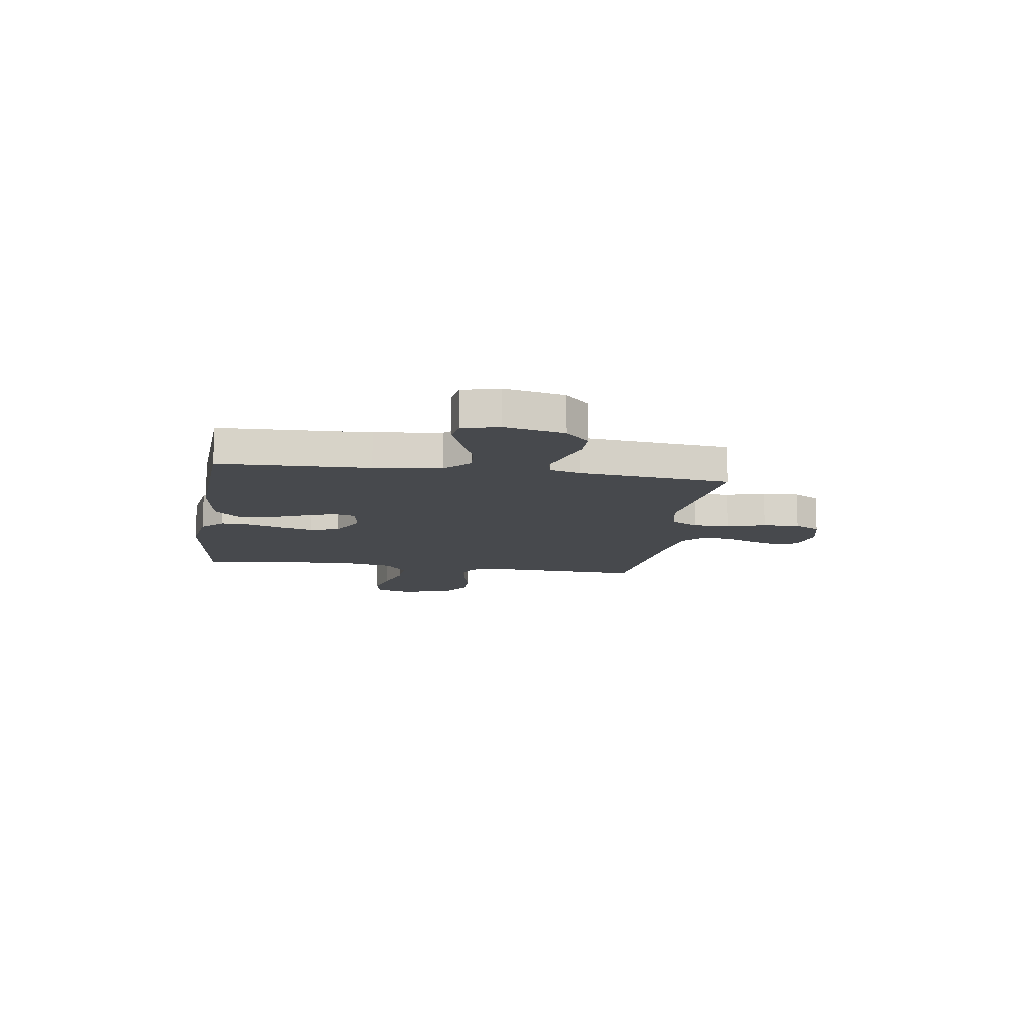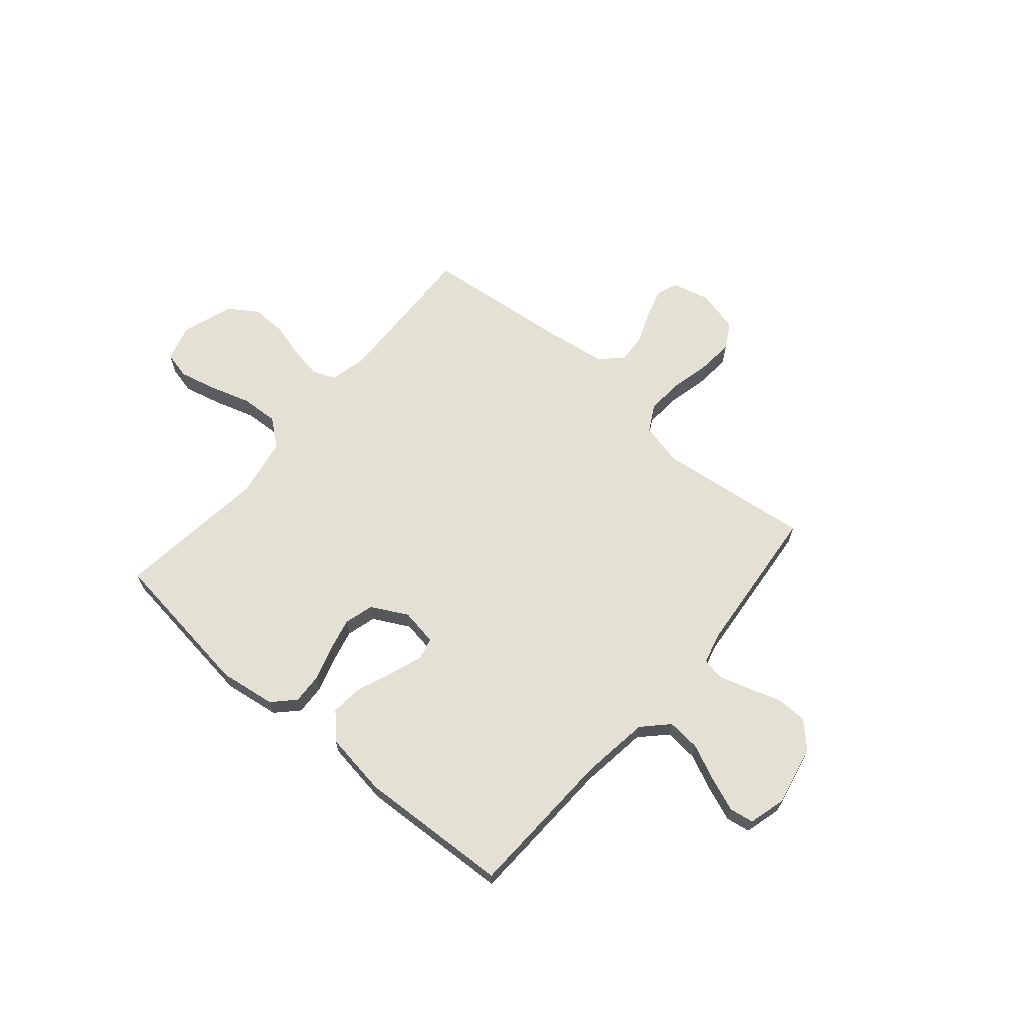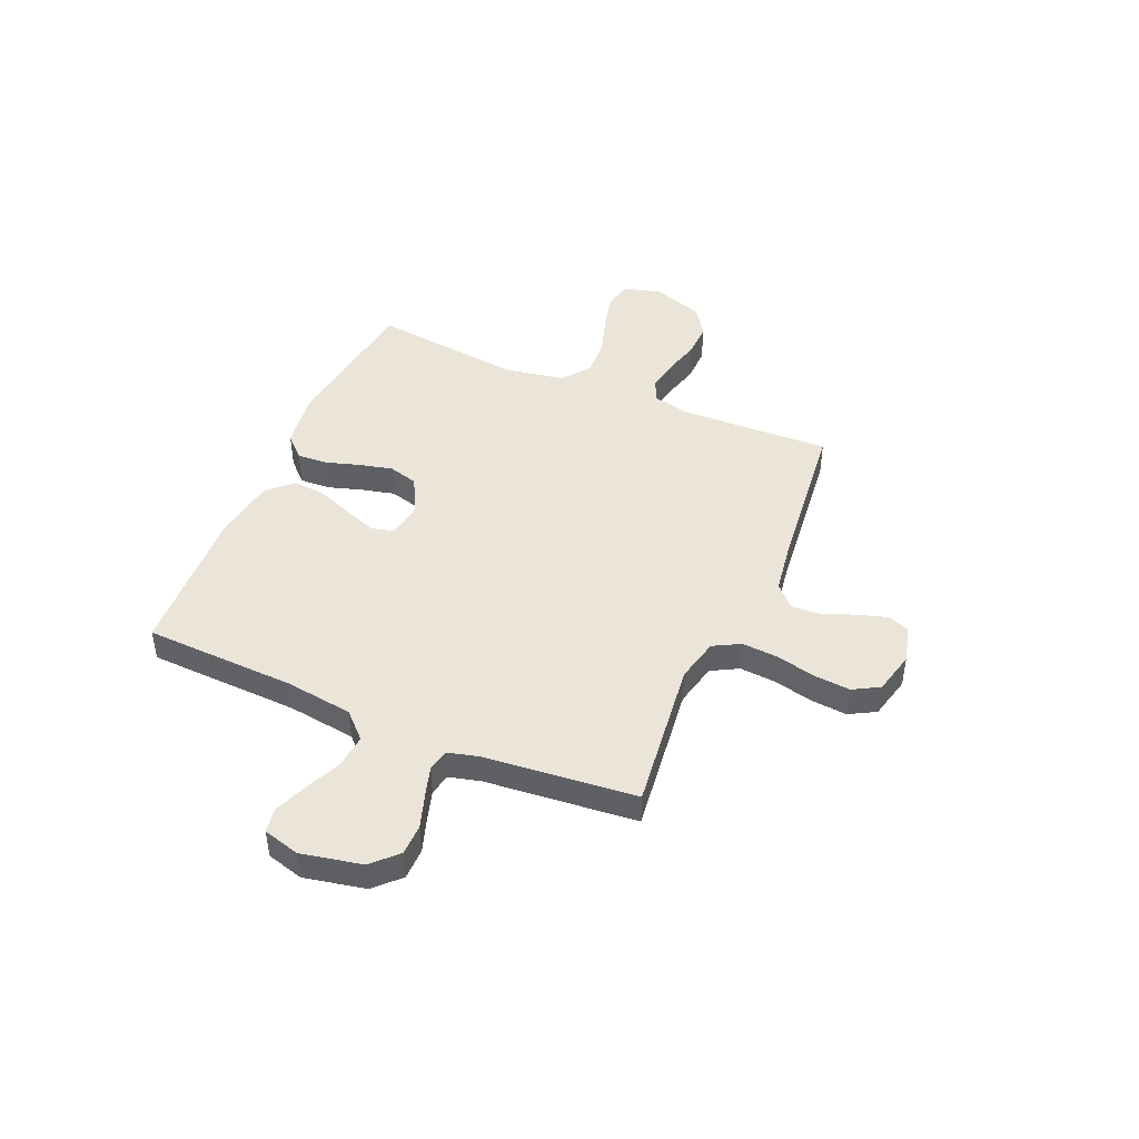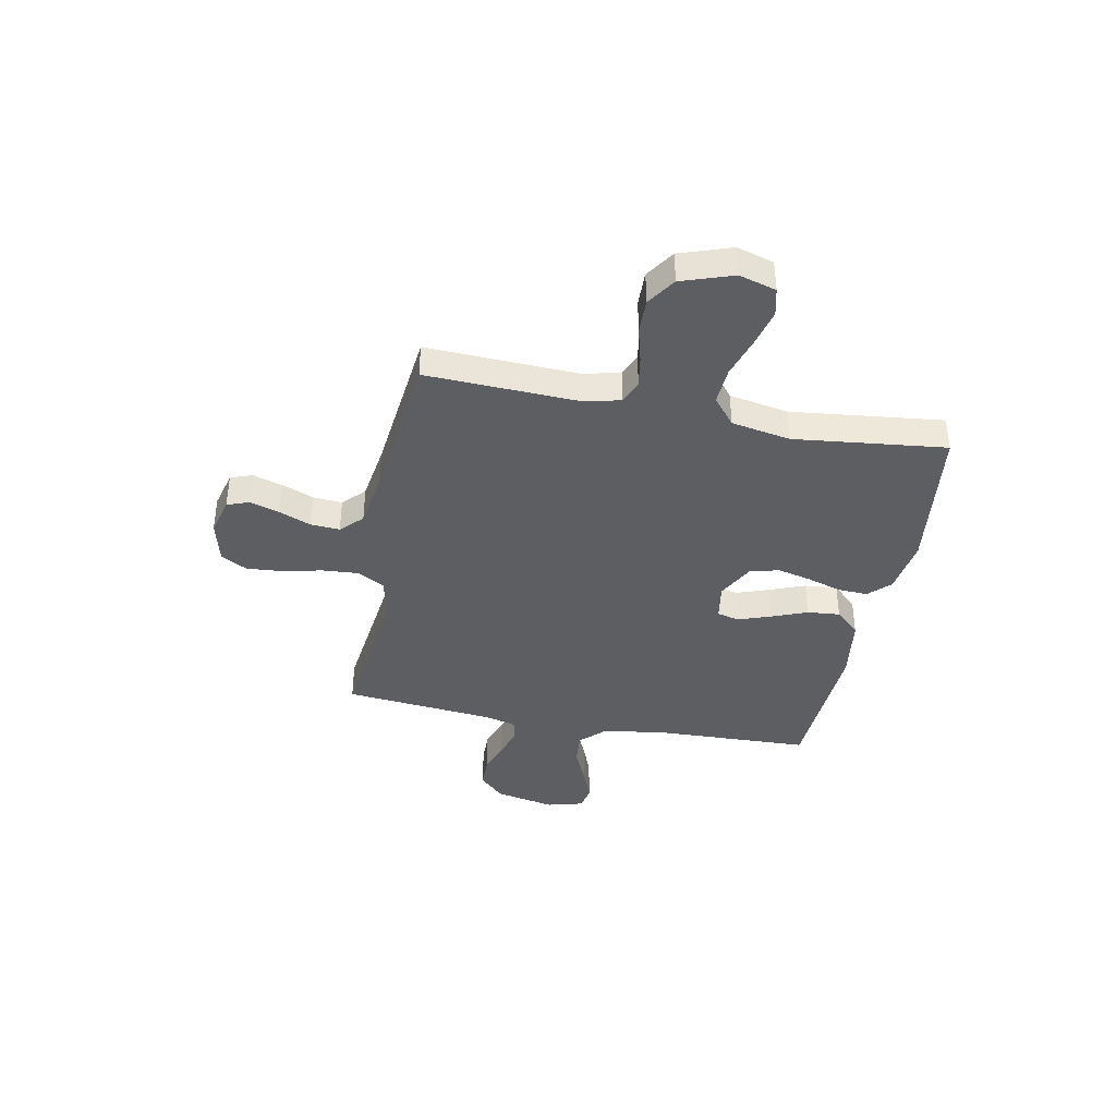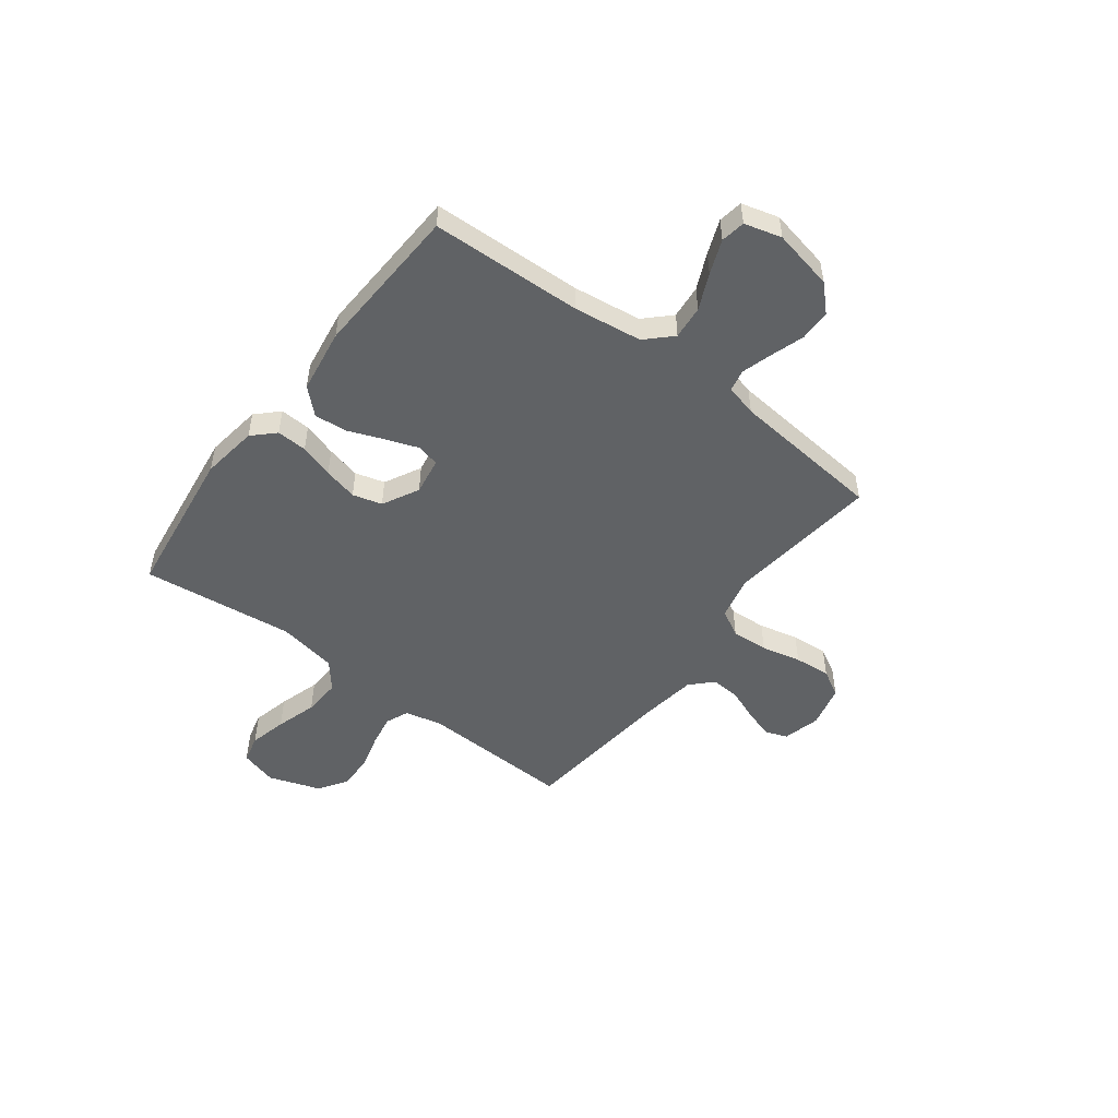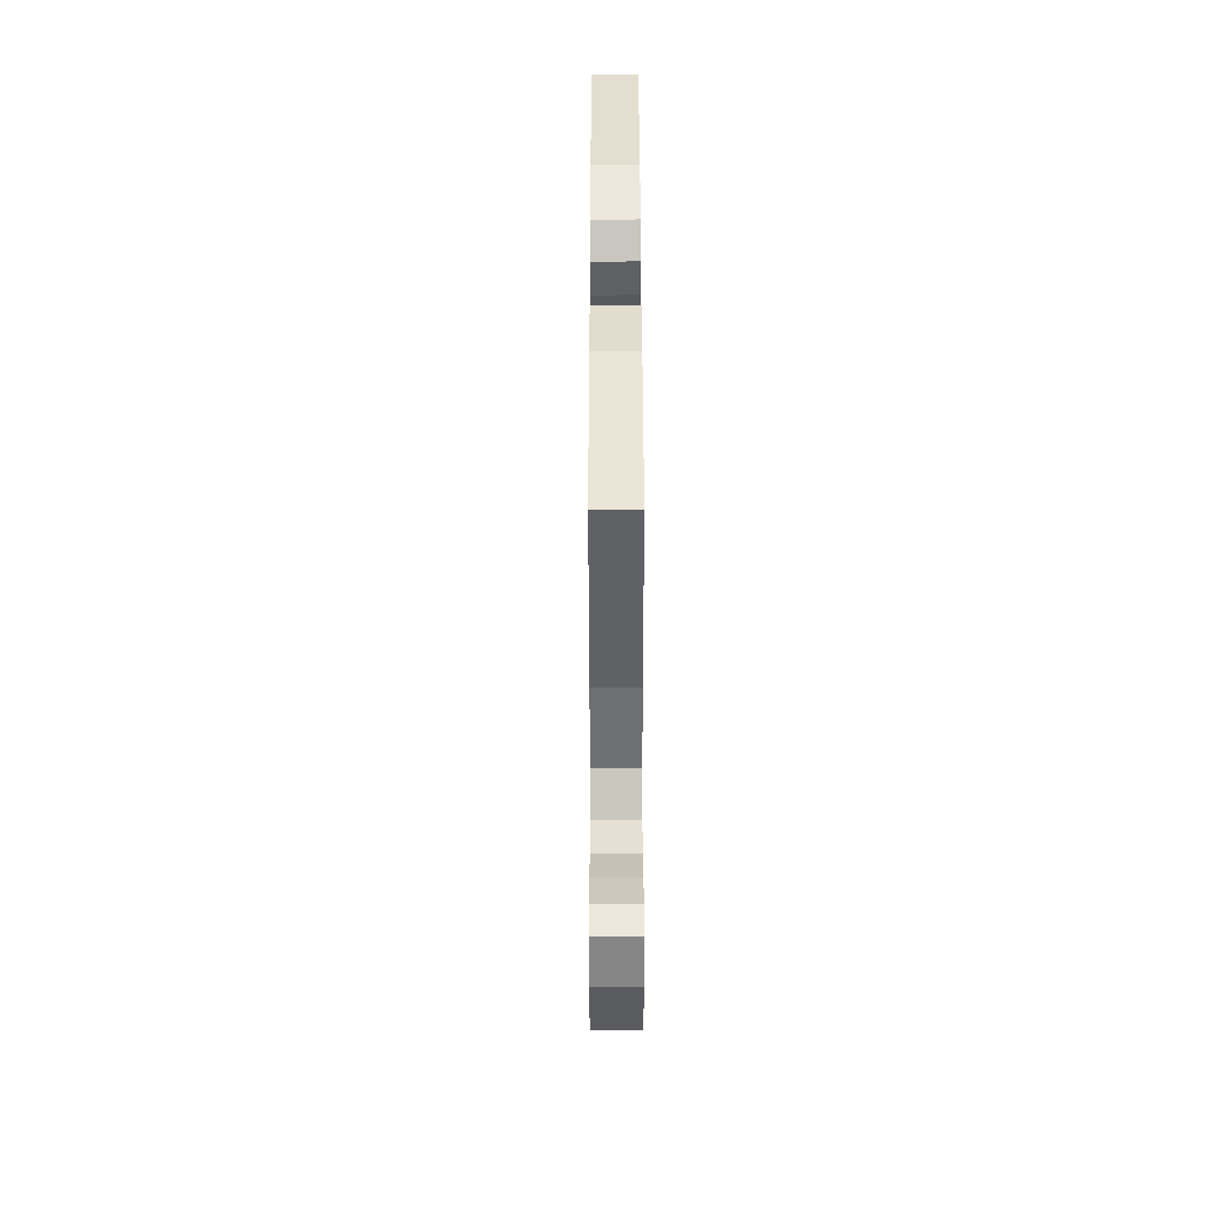
<metadata>
{"format":"obj","ext":"obj","renderer":"f3d","projection":"perspective","resolution":1024,"background":"white","views":[{"elev":-12.3,"azim":81.4,"up":"+Y"},{"elev":65.6,"azim":40.5,"up":"+Y"},{"elev":45.5,"azim":113.3,"up":"+Y"},{"elev":-39.4,"azim":-101.2,"up":"+Y"},{"elev":-50.5,"azim":52.9,"up":"+Y"},{"elev":43.1,"azim":89.9,"up":"+Z"}]}
</metadata>
<code>
v -0.5 0.07 -0.5
v -0.489 0.07 -0.2
v -0.506 0.07 -0.127
v -0.551 0.07 -0.108
v -0.614 0.07 -0.119
v -0.684 0.07 -0.138
v -0.753 0.07 -0.14
v -0.81 0.07 -0.102
v -0.845 0.07 0
v -0.824 0.07 0.073
v -0.769 0.07 0.086
v -0.695 0.07 0.068
v -0.614 0.07 0.043
v -0.54 0.07 0.039
v -0.486 0.07 0.083
v -0.465 0.07 0.2
v -0.5 0.07 0.5
v -0.2 0.07 0.539
v -0.089 0.07 0.523
v -0.048 0.07 0.481
v -0.051 0.07 0.421
v -0.072 0.07 0.354
v -0.088 0.07 0.287
v -0.072 0.07 0.229
v 0 0.07 0.191
v 0.073 0.07 0.203
v 0.084 0.07 0.247
v 0.061 0.07 0.311
v 0.033 0.07 0.382
v 0.027 0.07 0.447
v 0.073 0.07 0.496
v 0.2 0.07 0.515
v 0.5 0.07 0.5
v 0.511 0.07 0.2
v 0.529 0.07 0.066
v 0.577 0.07 0.017
v 0.643 0.07 0.023
v 0.714 0.07 0.055
v 0.781 0.07 0.081
v 0.829 0.07 0.073
v 0.849 0.07 0
v 0.824 0.07 -0.12
v 0.776 0.07 -0.168
v 0.714 0.07 -0.169
v 0.648 0.07 -0.147
v 0.588 0.07 -0.129
v 0.545 0.07 -0.138
v 0.529 0.07 -0.2
v 0.5 0.07 -0.5
v 0.2 0.07 -0.464
v 0.114 0.07 -0.484
v 0.085 0.07 -0.537
v 0.09 0.07 -0.609
v 0.108 0.07 -0.687
v 0.114 0.07 -0.759
v 0.085 0.07 -0.811
v 0 0.07 -0.832
v -0.074 0.07 -0.813
v -0.09 0.07 -0.77
v -0.072 0.07 -0.711
v -0.047 0.07 -0.648
v -0.043 0.07 -0.59
v -0.085 0.07 -0.549
v -0.2 0.07 -0.532
v -0.5 0 -0.5
v -0.489 0 -0.2
v -0.506 0 -0.127
v -0.551 0 -0.108
v -0.614 0 -0.119
v -0.684 0 -0.138
v -0.753 0 -0.14
v -0.81 0 -0.102
v -0.845 0 0
v -0.824 0 0.073
v -0.769 0 0.086
v -0.695 0 0.068
v -0.614 0 0.043
v -0.54 0 0.039
v -0.486 0 0.083
v -0.465 0 0.2
v -0.5 0 0.5
v -0.2 0 0.539
v -0.089 0 0.523
v -0.048 0 0.481
v -0.051 0 0.421
v -0.072 0 0.354
v -0.088 0 0.287
v -0.072 0 0.229
v 0 0 0.191
v 0.073 0 0.203
v 0.084 0 0.247
v 0.061 0 0.311
v 0.033 0 0.382
v 0.027 0 0.447
v 0.073 0 0.496
v 0.2 0 0.515
v 0.5 0 0.5
v 0.511 0 0.2
v 0.529 0 0.066
v 0.577 0 0.017
v 0.643 0 0.023
v 0.714 0 0.055
v 0.781 0 0.081
v 0.829 0 0.073
v 0.849 0 0
v 0.824 0 -0.12
v 0.776 0 -0.168
v 0.714 0 -0.169
v 0.648 0 -0.147
v 0.588 0 -0.129
v 0.545 0 -0.138
v 0.529 0 -0.2
v 0.5 0 -0.5
v 0.2 0 -0.464
v 0.114 0 -0.484
v 0.085 0 -0.537
v 0.09 0 -0.609
v 0.108 0 -0.687
v 0.114 0 -0.759
v 0.085 0 -0.811
v 0 0 -0.832
v -0.074 0 -0.813
v -0.09 0 -0.77
v -0.072 0 -0.711
v -0.047 0 -0.648
v -0.043 0 -0.59
v -0.085 0 -0.549
v -0.2 0 -0.532
f 58 59 60 61
f 56 57 58 61
f 56 61 62
f 53 54 55 56
f 52 53 56 62
f 51 52 62 63
f 48 49 50
f 47 48 50 51
f 42 43 44 45
f 42 45 46
f 41 42 46
f 40 41 46 47
f 37 38 39 40
f 31 32 33 34
f 31 34 35
f 28 29 30 31
f 27 28 31 35
f 26 27 35 36
f 19 20 21 22
f 19 22 23
f 16 17 18 19
f 15 16 19 23
f 14 15 23 24
f 10 11 12 13
f 8 9 10 13
f 8 13 14
f 5 6 7 8
f 4 5 8 14
f 3 4 14 24
f 64 1 2
f 47 51 63 64
f 37 40 47 64
f 36 37 64 2
f 25 26 36 2
f 2 3 24 25
f 125 124 123 122
f 125 122 121 120
f 126 125 120
f 120 119 118 117
f 126 120 117 116
f 127 126 116 115
f 114 113 112
f 115 114 112 111
f 109 108 107 106
f 110 109 106
f 110 106 105
f 111 110 105 104
f 104 103 102 101
f 98 97 96 95
f 99 98 95
f 95 94 93 92
f 99 95 92 91
f 100 99 91 90
f 86 85 84 83
f 87 86 83
f 83 82 81 80
f 87 83 80 79
f 88 87 79 78
f 77 76 75 74
f 77 74 73 72
f 78 77 72
f 72 71 70 69
f 78 72 69 68
f 88 78 68 67
f 66 65 128
f 128 127 115 111
f 128 111 104 101
f 66 128 101 100
f 66 100 90 89
f 89 88 67 66
f 1 65 66 2
f 2 66 67 3
f 3 67 68 4
f 4 68 69 5
f 5 69 70 6
f 6 70 71 7
f 7 71 72 8
f 8 72 73 9
f 9 73 74 10
f 10 74 75 11
f 11 75 76 12
f 12 76 77 13
f 13 77 78 14
f 14 78 79 15
f 15 79 80 16
f 16 80 81 17
f 17 81 82 18
f 18 82 83 19
f 19 83 84 20
f 20 84 85 21
f 21 85 86 22
f 22 86 87 23
f 23 87 88 24
f 24 88 89 25
f 25 89 90 26
f 26 90 91 27
f 27 91 92 28
f 28 92 93 29
f 29 93 94 30
f 30 94 95 31
f 31 95 96 32
f 32 96 97 33
f 33 97 98 34
f 34 98 99 35
f 35 99 100 36
f 36 100 101 37
f 37 101 102 38
f 38 102 103 39
f 39 103 104 40
f 40 104 105 41
f 41 105 106 42
f 42 106 107 43
f 43 107 108 44
f 44 108 109 45
f 45 109 110 46
f 46 110 111 47
f 47 111 112 48
f 48 112 113 49
f 49 113 114 50
f 50 114 115 51
f 51 115 116 52
f 52 116 117 53
f 53 117 118 54
f 54 118 119 55
f 55 119 120 56
f 56 120 121 57
f 57 121 122 58
f 58 122 123 59
f 59 123 124 60
f 60 124 125 61
f 61 125 126 62
f 62 126 127 63
f 63 127 128 64
f 64 128 65 1

</code>
